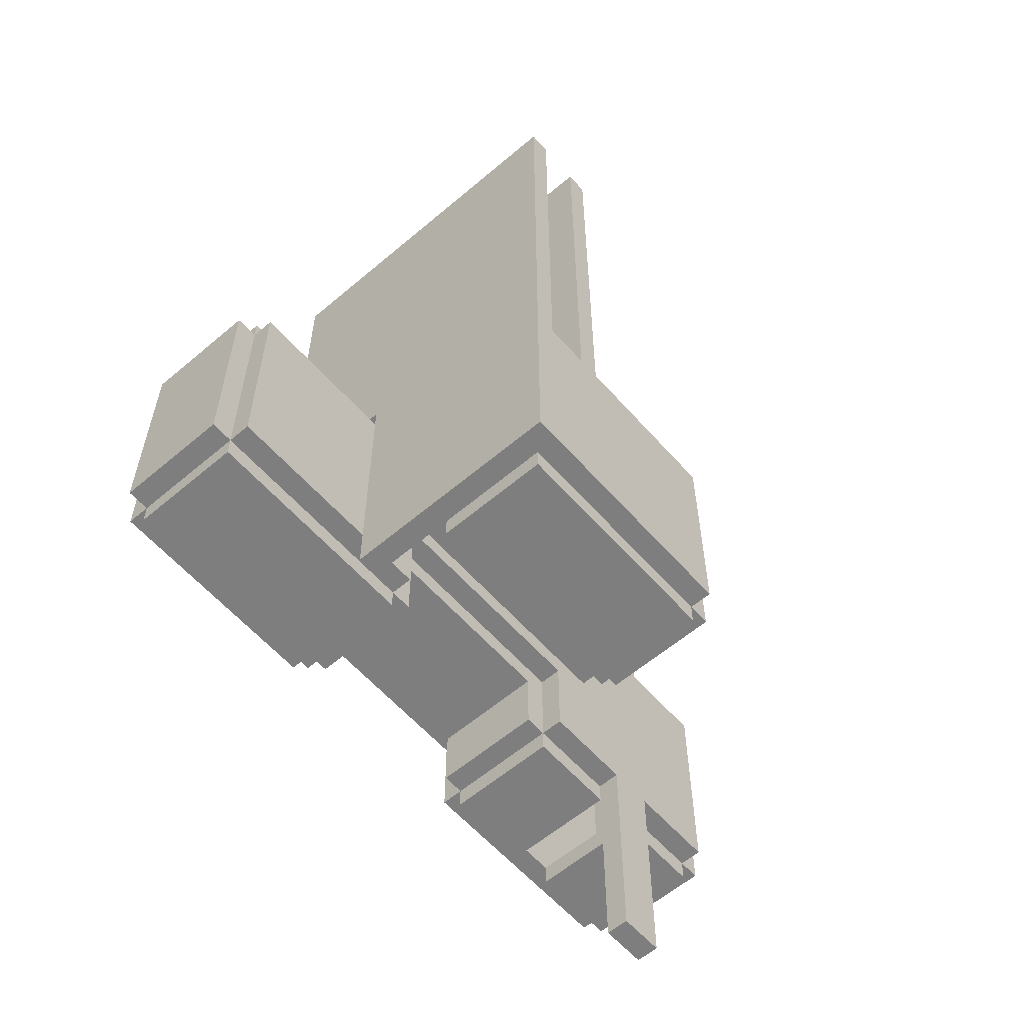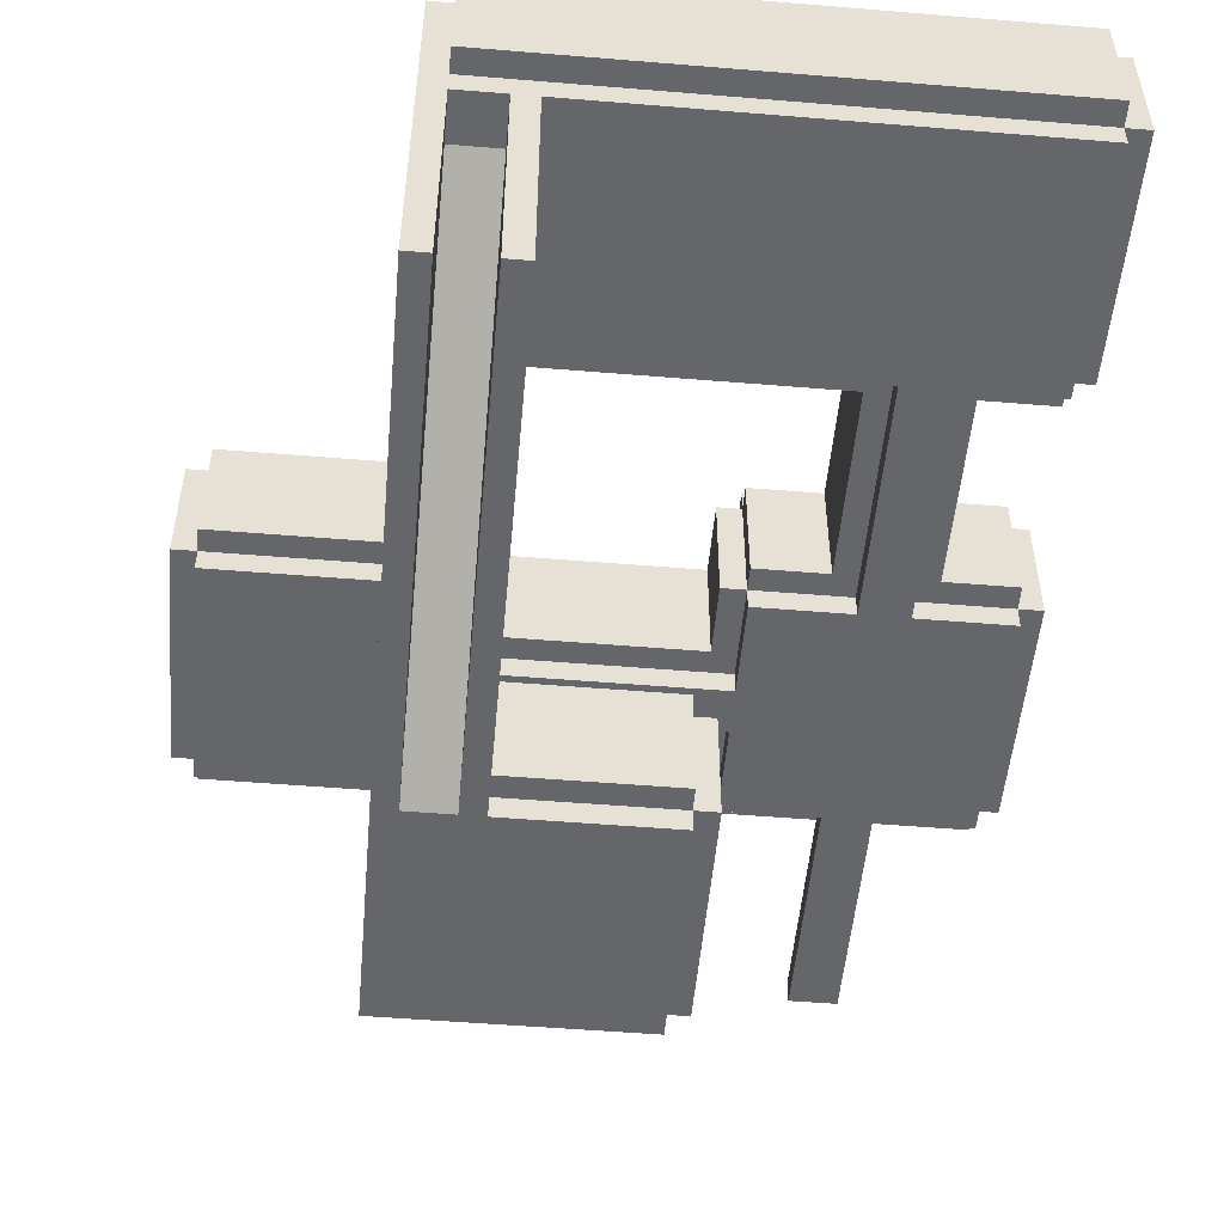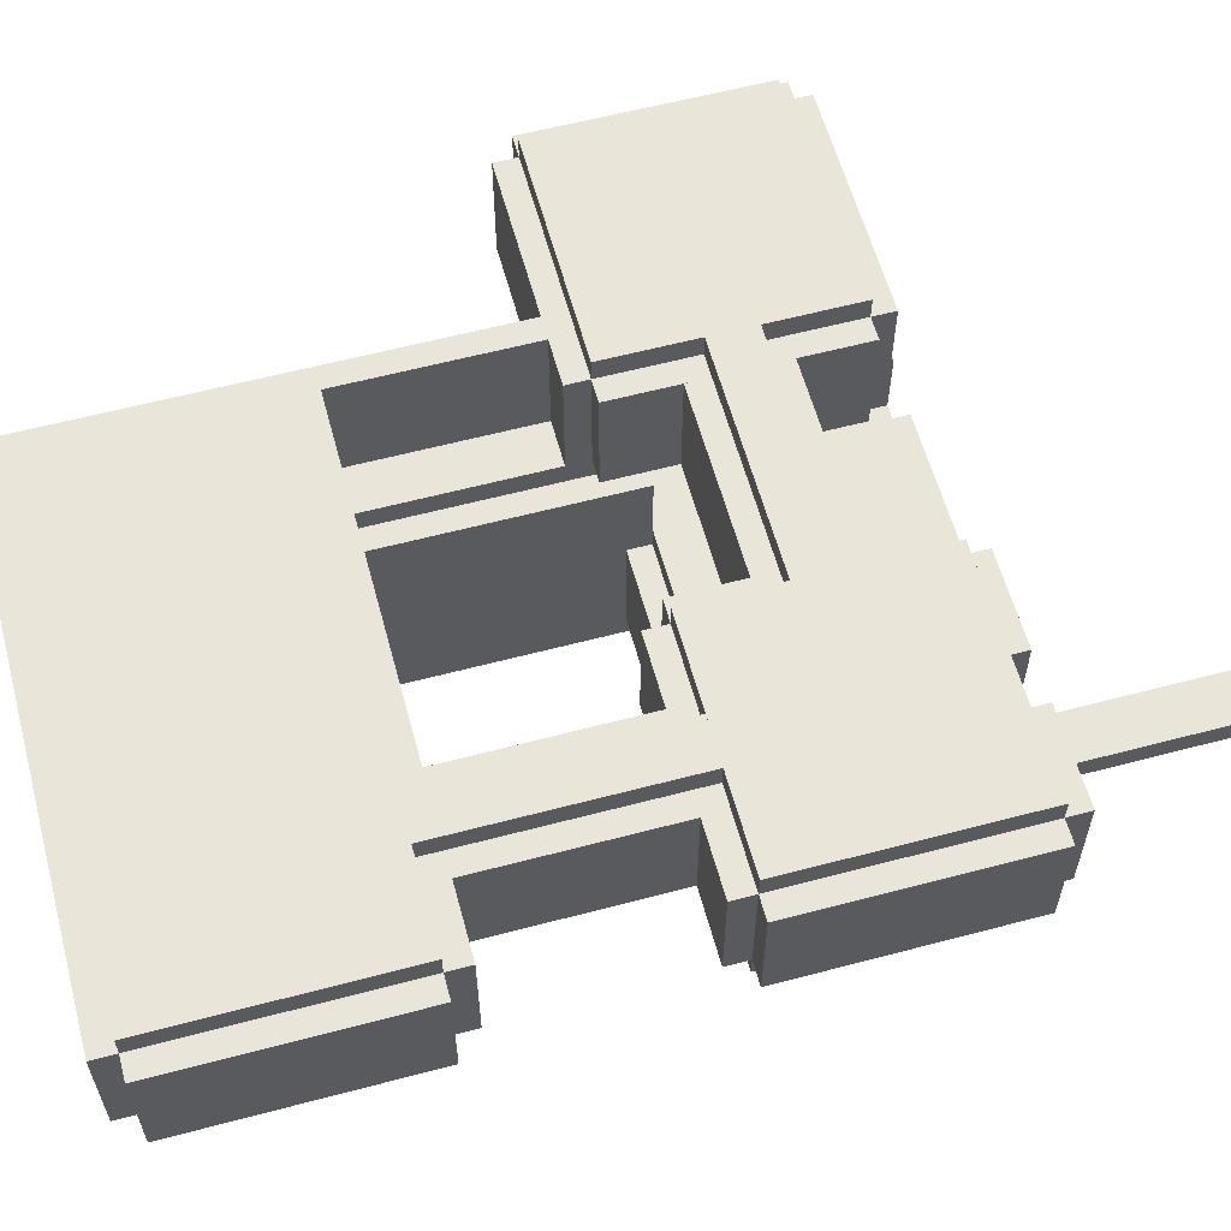
<metadata>
{"format":"obj","ext":"obj","renderer":"f3d","projection":"perspective","resolution":1024,"background":"white","views":[{"elev":-59.5,"azim":-48.9,"up":"+Z"},{"elev":-51.8,"azim":-5.1,"up":"+Y"},{"elev":59.7,"azim":74.8,"up":"+Y"}]}
</metadata>
<code>
o Cube_Cube.001
v -3.75 -0 3.75
v -3.75 -0.75 -3.75
v -3.75 -0.75 3.75
v -3.75 0 -3.75
v 3.75 -0.75 -3.75
v 3.75 0 -3.75
v 3.75 -0.75 3.75
v 3.75 -0 3.75
f 1 2 3
f 4 5 2
f 6 7 5
f 8 3 7
f 5 3 2
f 4 8 6
f 1 4 2
f 4 6 5
f 6 8 7
f 8 1 3
f 5 7 3
f 4 1 8
o Cube.001_Cube.002
v -4.5 3.75 3.75
v -4.5 0 -3.75
v -4.5 -0 3.75
v -4.5 3.75 -3.75
v -3.75 0 -3.75
v -3.75 3.75 -3.75
v -3.75 -0 3.75
v -3.75 3.75 3.75
f 9 10 11
f 12 13 10
f 14 15 13
f 16 11 15
f 13 11 10
f 12 16 14
f 9 12 10
f 12 14 13
f 14 16 15
f 16 9 11
f 13 15 11
f 12 9 16
o Cube.002_Cube.003
v -3.75 3.75 -3.75
v -3.75 0 -4.5
v -3.75 0 -3.75
v -3.75 3.75 -4.5
v 3.75 0 -4.5
v 3.75 3.75 -4.5
v 3.75 0 -3.75
v 3.75 3.75 -3.75
f 17 18 19
f 20 21 18
f 22 23 21
f 24 19 23
f 21 19 18
f 20 24 22
f 17 20 18
f 20 22 21
f 22 24 23
f 24 17 19
f 21 23 19
f 20 17 24
o Cube.003_Cube.004
v -3.75 3.75 4.5
v -3.75 -0 3.75
v -3.75 -0 4.5
v -3.75 3.75 3.75
v 3.75 -0 3.75
v 3.75 3.75 3.75
v 3.75 -0 4.5
v 3.75 3.75 4.5
f 25 26 27
f 28 29 26
f 30 31 29
f 32 27 31
f 29 27 26
f 28 32 30
f 25 28 26
f 28 30 29
f 30 32 31
f 32 25 27
f 29 31 27
f 28 25 32
o Cube.004_Cube.005
v 3.75 3.75 3.75
v 3.75 -0 0.75
v 3.75 -0 3.75
v 3.75 3.75 0.75
v 4.5 -0 0.75
v 4.5 3.75 0.75
v 4.5 -0 3.75
v 4.5 3.75 3.75
f 33 34 35
f 36 37 34
f 38 39 37
f 40 35 39
f 37 35 34
f 36 40 38
f 33 36 34
f 36 38 37
f 38 40 39
f 40 33 35
f 37 39 35
f 36 33 40
o Cube.005_Cube.006
v 3.75 3.75 -0.75
v 3.75 0 -3.75
v 3.75 0 -0.75
v 3.75 3.75 -3.75
v 4.5 0 -3.75
v 4.5 3.75 -3.75
v 4.5 0 -0.75
v 4.5 3.75 -0.75
f 41 42 43
f 44 45 42
f 46 47 45
f 48 43 47
f 45 43 42
f 44 48 46
f 41 44 42
f 44 46 45
f 46 48 47
f 48 41 43
f 45 47 43
f 44 41 48
o Cube.006_Cube.007
v 3.75 -0 0.75
v 3.75 -0.75 -0.75
v 3.75 -0.75 0.75
v 3.75 0 -0.75
v 11.25 -0.75 -0.75
v 11.25 0 -0.75
v 11.25 -0.75 0.75
v 11.25 -0 0.75
f 49 50 51
f 52 53 50
f 54 55 53
f 56 51 55
f 53 51 50
f 52 56 54
f 49 52 50
f 52 54 53
f 54 56 55
f 56 49 51
f 53 55 51
f 52 49 56
o Cube.007_Cube.008
v 4.5 3.75 -0.75
v 4.5 0 -1.5
v 4.5 0 -0.75
v 4.5 3.75 -1.5
v 10.5 0 -1.5
v 10.5 3.75 -1.5
v 10.5 0 -0.75
v 10.5 3.75 -0.75
f 57 58 59
f 60 61 58
f 62 63 61
f 64 59 63
f 61 59 58
f 60 64 62
f 57 60 58
f 60 62 61
f 62 64 63
f 64 57 59
f 61 63 59
f 60 57 64
o Cube.008_Cube.009
v 4.5 3.75 1.5
v 4.5 -0 0.75
v 4.5 -0 1.5
v 4.5 3.75 0.75
v 10.5 -0 0.75
v 10.5 3.75 0.75
v 10.5 -0 1.5
v 10.5 3.75 1.5
f 65 66 67
f 68 69 66
f 70 71 69
f 72 67 71
f 69 67 66
f 68 72 70
f 65 68 66
f 68 70 69
f 70 72 71
f 72 65 67
f 69 71 67
f 68 65 72
o Cube.009_Cube.010
v 11.25 -0 3.75
v 11.25 -0.75 -3.75
v 11.25 -0.75 3.75
v 11.25 0 -3.75
v 18.75 -0.75 -3.75
v 18.75 0 -3.75
v 18.75 -0.75 3.75
v 18.75 -0 3.75
f 73 74 75
f 76 77 74
f 78 79 77
f 80 75 79
f 77 75 74
f 76 80 78
f 73 76 74
f 76 78 77
f 78 80 79
f 80 73 75
f 77 79 75
f 76 73 80
o Cube.010_Cube.011
v 10.5 3.75 3.75
v 10.5 -0 0.75
v 10.5 -0 3.75
v 10.5 3.75 0.75
v 11.25 -0 0.75
v 11.25 3.75 0.75
v 11.25 -0 3.75
v 11.25 3.75 3.75
f 81 82 83
f 84 85 82
f 86 87 85
f 88 83 87
f 85 83 82
f 84 88 86
f 81 84 82
f 84 86 85
f 86 88 87
f 88 81 83
f 85 87 83
f 84 81 88
o Cube.011_Cube.012
v 10.5 3.75 -0.75
v 10.5 0 -3.75
v 10.5 0 -0.75
v 10.5 3.75 -3.75
v 11.25 0 -3.75
v 11.25 3.75 -3.75
v 11.25 0 -0.75
v 11.25 3.75 -0.75
f 89 90 91
f 92 93 90
f 94 95 93
f 96 91 95
f 93 91 90
f 92 96 94
f 89 92 90
f 92 94 93
f 94 96 95
f 96 89 91
f 93 95 91
f 92 89 96
o Cube.013_Cube.015
v 11.25 3.75 4.5
v 11.25 -0 3.75
v 11.25 -0 4.5
v 11.25 3.75 3.75
v 14.25 -0 3.75
v 14.25 3.75 3.75
v 14.25 -0 4.5
v 14.25 3.75 4.5
f 97 98 99
f 100 101 98
f 102 103 101
f 104 99 103
f 101 99 98
f 100 104 102
f 97 100 98
f 100 102 101
f 102 104 103
f 104 97 99
f 101 103 99
f 100 97 104
o Cube.014_Cube.016
v 15.75 3.75 4.5
v 15.75 -0 3.75
v 15.75 -0 4.5
v 15.75 3.75 3.75
v 18.75 -0 3.75
v 18.75 3.75 3.75
v 18.75 -0 4.5
v 18.75 3.75 4.5
f 105 106 107
f 108 109 106
f 110 111 109
f 112 107 111
f 109 107 106
f 108 112 110
f 105 108 106
f 108 110 109
f 110 112 111
f 112 105 107
f 109 111 107
f 108 105 112
o Cube.015_Cube.018
v 11.25 3.75 -3.75
v 11.25 0 -4.5
v 11.25 0 -3.75
v 11.25 3.75 -4.5
v 14.25 0 -4.5
v 14.25 3.75 -4.5
v 14.25 0 -3.75
v 14.25 3.75 -3.75
f 113 114 115
f 116 117 114
f 118 119 117
f 120 115 119
f 117 115 114
f 116 120 118
f 113 116 114
f 116 118 117
f 118 120 119
f 120 113 115
f 117 119 115
f 116 113 120
o Cube.012_Cube.017
v 15.75 3.75 -3.75
v 15.75 0 -4.5
v 15.75 0 -3.75
v 15.75 3.75 -4.5
v 18.75 0 -4.5
v 18.75 3.75 -4.5
v 18.75 0 -3.75
v 18.75 3.75 -3.75
f 121 122 123
f 124 125 122
f 126 127 125
f 128 123 127
f 125 123 122
f 124 128 126
f 121 124 122
f 124 126 125
f 126 128 127
f 128 121 123
f 125 127 123
f 124 121 128
o Cube.016_Cube.019
v 18.75 3.75 18.75
v 18.75 -0 11.25
v 18.75 -1e-06 18.75
v 18.75 3.75 11.25
v 19.5 -0 11.25
v 19.5 3.75 11.25
v 19.5 -1e-06 18.75
v 19.5 3.75 18.75
f 129 130 131
f 132 133 130
f 134 135 133
f 136 131 135
f 133 131 130
f 132 136 134
f 129 132 130
f 132 134 133
f 134 136 135
f 136 129 131
f 133 135 131
f 132 129 136
o Cube.017_Cube.020
v 14.25 -0 11.25
v 14.25 -0.75 3.75
v 14.25 -0.75 11.25
v 14.25 -0 3.75
v 15.75 -0.75 3.75
v 15.75 -0 3.75
v 15.75 -0.75 11.25
v 15.75 -0 11.25
f 137 138 139
f 140 141 138
f 142 143 141
f 144 139 143
f 141 139 138
f 140 144 142
f 137 140 138
f 140 142 141
f 142 144 143
f 144 137 139
f 141 143 139
f 140 137 144
o Cube.018_Cube.021
v 3.75 -1e-06 18.75
v 3.75 -0.75 11.25
v 3.75 -0.75 18.75
v 3.75 -0 11.25
v 18.75 -0.75 11.25
v 18.75 -0 11.25
v 18.75 -0.75 18.75
v 18.75 -1e-06 18.75
f 145 146 147
f 148 149 146
f 150 151 149
f 152 147 151
f 149 147 146
f 148 152 150
f 145 148 146
f 148 150 149
f 150 152 151
f 152 145 147
f 149 151 147
f 148 145 152
o Cube.019_Cube.022
v 13.5 3.75 10.5
v 13.5 -0 4.5
v 13.5 -0 10.5
v 13.5 3.75 4.5
v 14.25 -0 4.5
v 14.25 3.75 4.5
v 14.25 -0 10.5
v 14.25 3.75 10.5
f 153 154 155
f 156 157 154
f 158 159 157
f 160 155 159
f 157 155 154
f 156 160 158
f 153 156 154
f 156 158 157
f 158 160 159
f 160 153 155
f 157 159 155
f 156 153 160
o Cube.020_Cube.023
v 15.75 3.75 10.5
v 15.75 -0 4.5
v 15.75 -0 10.5
v 15.75 3.75 4.5
v 16.5 -0 4.5
v 16.5 3.75 4.5
v 16.5 -0 10.5
v 16.5 3.75 10.5
f 161 162 163
f 164 165 162
f 166 167 165
f 168 163 167
f 165 163 162
f 164 168 166
f 161 164 162
f 164 166 165
f 166 168 167
f 168 161 163
f 165 167 163
f 164 161 168
o Cube.022_Cube.025
v 2.25 3.75 11.25
v 2.25 -0 10.5
v 2.25 -0 11.25
v 2.25 3.75 10.5
v 14.25 -0 10.5
v 14.25 3.75 10.5
v 14.25 -0 11.25
v 14.25 3.75 11.25
f 169 170 171
f 172 173 170
f 174 175 173
f 176 171 175
f 173 171 170
f 172 176 174
f 169 172 170
f 172 174 173
f 174 176 175
f 176 169 171
f 173 175 171
f 172 169 176
o Cube.021_Cube.024
v 15.75 3.75 11.25
v 15.75 -0 10.5
v 15.75 -0 11.25
v 15.75 3.75 10.5
v 18.75 -0 10.5
v 18.75 3.75 10.5
v 18.75 -0 11.25
v 18.75 3.75 11.25
f 177 178 179
f 180 181 178
f 182 183 181
f 184 179 183
f 181 179 178
f 180 184 182
f 177 180 178
f 180 182 181
f 182 184 183
f 184 177 179
f 181 183 179
f 180 177 184
o Cube.023_Cube.026
v 3.75 -0.75 18.75
v 3.75 -8.25 2.25
v 3.75 -8.25 18.75
v 3.75 -0.75 2.25
v 4.5 -8.25 2.25
v 4.5 -0.75 2.25
v 4.5 -8.25 18.75
v 4.5 -0.75 18.75
f 185 186 187
f 188 189 186
f 190 191 189
f 192 187 191
f 189 187 186
f 188 192 190
f 185 188 186
f 188 190 189
f 190 192 191
f 192 185 187
f 189 191 187
f 188 185 192
o Cube.024_Cube.027
v 2.25 3.75 19.5
v 2.25 -1e-06 18.75
v 2.25 -1e-06 19.5
v 2.25 3.75 18.75
v 18.75 -1e-06 18.75
v 18.75 3.75 18.75
v 18.75 -1e-06 19.5
v 18.75 3.75 19.5
f 193 194 195
f 196 197 194
f 198 199 197
f 200 195 199
f 197 195 194
f 196 200 198
f 193 196 194
f 196 198 197
f 198 200 199
f 200 193 195
f 197 199 195
f 196 193 200
o Cube.025_Cube.028
v 2.25 -0.75 17.25
v 2.25 -7.5 2.25
v 2.25 -8.25 2.25
v 3.75 -8.25 2.25
v 3.75 -7.5 2.25
v 3.75 -0.75 17.25
v 3.75 -1e-06 17.25
v 2.25 -1e-06 17.25
f 201 202 203
f 202 204 203
f 205 206 204
f 207 201 206
f 204 201 203
f 202 207 205
f 201 208 202
f 202 205 204
f 205 207 206
f 207 208 201
f 204 206 201
f 202 208 207
o Cube.026_Cube.030
v 1.5 3.75 18.75
v 1.5 -8.25 4.5
v 1.5 -8.25 18.75
v 1.5 3.75 4.5
v 2.25 -8.25 4.5
v 2.25 3.75 4.5
v 2.25 -8.25 18.75
v 2.25 3.75 18.75
f 209 210 211
f 212 213 210
f 214 215 213
f 216 211 215
f 213 211 210
f 212 216 214
f 209 212 210
f 212 214 213
f 214 216 215
f 216 209 211
f 213 215 211
f 212 209 216
o Cube.027_Cube.032
v 2.25 -7.5 2.25
v 2.25 -8.25 -5.25
v 2.25 -8.25 2.25
v 2.25 -7.5 -5.25
v 9.75 -8.25 -5.25
v 9.75 -7.5 -5.25
v 9.75 -8.25 2.25
v 9.75 -7.5 2.25
f 217 218 219
f 220 221 218
f 222 223 221
f 224 219 223
f 221 219 218
f 220 224 222
f 217 220 218
f 220 222 221
f 222 224 223
f 224 217 219
f 221 223 219
f 220 217 224
o Cube.028_Cube.033
v 2.25 -0 11.25
v 2.25 -0.75 3.75
v 2.25 -0.75 11.25
v 2.25 -0 3.75
v 3.75 -0.75 3.75
v 3.75 -0 3.75
v 3.75 -0.75 11.25
v 3.75 -0 11.25
f 225 226 227
f 228 229 226
f 230 231 229
f 232 227 231
f 229 227 226
f 228 232 230
f 225 228 226
f 228 230 229
f 230 232 231
f 232 225 227
f 229 231 227
f 228 225 232
o Cube.029_Cube.034
v 2.25 -1e-06 18.75
v 2.25 -0.75 17.25
v 2.25 -0.75 18.75
v 2.25 -1e-06 17.25
v 3.75 -0.75 17.25
v 3.75 -1e-06 17.25
v 3.75 -0.75 18.75
v 3.75 -1e-06 18.75
f 233 234 235
f 236 237 234
f 238 239 237
f 240 235 239
f 237 235 234
f 236 240 238
f 233 236 234
f 236 238 237
f 238 240 239
f 240 233 235
f 237 239 235
f 236 233 240
o Cube.030_Cube.035
v 1.5 -0.75 4.5
v 1.5 -8.25 -5.25
v 1.5 -8.25 4.5
v 1.5 -0.75 -5.25
v 2.25 -8.25 -5.25
v 2.25 -0.75 -5.25
v 2.25 -8.25 4.5
v 2.25 -0.75 4.5
f 241 242 243
f 244 245 242
f 246 247 245
f 248 243 247
f 245 243 242
f 244 248 246
f 241 244 242
f 244 246 245
f 246 248 247
f 248 241 243
f 245 247 243
f 244 241 248
o Cube.031_Cube.036
v 2.25 -3.75 -5.25
v 2.25 -7.5 -6
v 2.25 -7.5 -5.25
v 2.25 -3.75 -6
v 9.75 -7.5 -6
v 9.75 -3.75 -6
v 9.75 -7.5 -5.25
v 9.75 -3.75 -5.25
f 249 250 251
f 252 253 250
f 254 255 253
f 256 251 255
f 253 251 250
f 252 256 254
f 249 252 250
f 252 254 253
f 254 256 255
f 256 249 251
f 253 255 251
f 252 249 256
o Cube.032_Cube.037
v 9.75 -3.75 2.25
v 9.75 -7.5 -5.25
v 9.75 -7.5 2.25
v 9.75 -3.75 -5.25
v 10.5 -7.5 -5.25
v 10.5 -3.75 -5.25
v 10.5 -7.5 2.25
v 10.5 -3.75 2.25
f 257 258 259
f 260 261 258
f 262 263 261
f 264 259 263
f 261 259 258
f 260 264 262
f 257 260 258
f 260 262 261
f 262 264 263
f 264 257 259
f 261 263 259
f 260 257 264
o Cube.033_Cube.038
v 4.5 -3.75 3
v 4.5 -7.5 2.25
v 4.5 -7.5 3
v 4.5 -3.75 2.25
v 9.75 -7.5 2.25
v 9.75 -3.75 2.25
v 9.75 -7.5 3
v 9.75 -3.75 3
f 265 266 267
f 268 269 266
f 270 271 269
f 272 267 271
f 269 267 266
f 268 272 270
f 265 268 266
f 268 270 269
f 270 272 271
f 272 265 267
f 269 271 267
f 268 265 272
o Cube.034_Cube.039
v 11.25 4.5 3.75
v 11.25 3.75 -3.75
v 11.25 3.75 3.75
v 11.25 4.5 -3.75
v 18.75 3.75 -3.75
v 18.75 4.5 -3.75
v 18.75 3.75 3.75
v 18.75 4.5 3.75
f 273 274 275
f 276 277 274
f 278 279 277
f 280 275 279
f 277 275 274
f 276 280 278
f 273 276 274
f 276 278 277
f 278 280 279
f 280 273 275
f 277 279 275
f 276 273 280
o Cube.035_Cube.040
v 14.25 4.5 11.25
v 14.25 3.75 3.75
v 14.25 3.75 11.25
v 14.25 4.5 3.75
v 15.75 3.75 3.75
v 15.75 4.5 3.75
v 15.75 3.75 11.25
v 15.75 4.5 11.25
f 281 282 283
f 284 285 282
f 286 287 285
f 288 283 287
f 285 283 282
f 284 288 286
f 281 284 282
f 284 286 285
f 286 288 287
f 288 281 283
f 285 287 283
f 284 281 288
o Cube.036_Cube.041
v 2.25 4.5 18.75
v 2.25 3.75 11.25
v 2.25 3.75 18.75
v 2.25 4.5 11.25
v 18.75 3.75 11.25
v 18.75 4.5 11.25
v 18.75 3.75 18.75
v 18.75 4.5 18.75
f 289 290 291
f 292 293 290
f 294 295 293
f 296 291 295
f 293 291 290
f 292 296 294
f 289 292 290
f 292 294 293
f 294 296 295
f 296 289 291
f 293 295 291
f 292 289 296
o Cube.037_Cube.042
v 2.25 -3 2.25
v 2.25 -3.75 -5.25
v 2.25 -3.75 2.25
v 2.25 -3 -5.25
v 9.75 -3.75 -5.25
v 9.75 -3 -5.25
v 9.75 -3.75 2.25
v 9.75 -3 2.25
f 297 298 299
f 300 301 298
f 302 303 301
f 304 299 303
f 301 299 298
f 300 304 302
f 297 300 298
f 300 302 301
f 302 304 303
f 304 297 299
f 301 303 299
f 300 297 304
o Cube.038_Cube.043
v -3.75 4.5 3.75
v -3.75 3.75 -3.75
v -3.75 3.75 3.75
v -3.75 4.5 -3.75
v 3.75 3.75 -3.75
v 3.75 4.5 -3.75
v 3.75 3.75 3.75
v 3.75 4.5 3.75
f 305 306 307
f 308 309 306
f 310 311 309
f 312 307 311
f 309 307 306
f 308 312 310
f 305 308 306
f 308 310 309
f 310 312 311
f 312 305 307
f 309 311 307
f 308 305 312
o Cube.039_Cube.044
v 3.75 4.5 0.75
v 3.75 3.75 -0.75
v 3.75 3.75 0.75
v 3.75 4.5 -0.75
v 11.25 3.75 -0.75
v 11.25 4.5 -0.75
v 11.25 3.75 0.75
v 11.25 4.5 0.75
f 313 314 315
f 316 317 314
f 318 319 317
f 320 315 319
f 317 315 314
f 316 320 318
f 313 316 314
f 316 318 317
f 318 320 319
f 320 313 315
f 317 319 315
f 316 313 320
o Cube.040_Cube.045
v 14.25 0 -3.75
v 14.25 -0.75 -11.25
v 14.25 -0.75 -3.75
v 14.25 0 -11.25
v 15.75 -0.75 -11.25
v 15.75 0 -11.25
v 15.75 -0.75 -3.75
v 15.75 0 -3.75
f 321 322 323
f 324 325 322
f 326 327 325
f 328 323 327
f 325 323 322
f 324 328 326
f 321 324 322
f 324 326 325
f 326 328 327
f 328 321 323
f 325 327 323
f 324 321 328
o Cube.041_Cube.046
v 18.75 3.75 3.75
v 18.75 0 -3.75
v 18.75 -0 3.75
v 18.75 3.75 -3.75
v 19.5 0 -3.75
v 19.5 3.75 -3.75
v 19.5 -0 3.75
v 19.5 3.75 3.75
f 329 330 331
f 332 333 330
f 334 335 333
f 336 331 335
f 333 331 330
f 332 336 334
f 329 332 330
f 332 334 333
f 334 336 335
f 336 329 331
f 333 335 331
f 332 329 336
o Cube.042_Cube.047
v 2.25 -3 2.25
v 2.25 -3.75 -5.25
v 2.25 -3.75 2.25
v 2.25 -3 -5.25
v 9.75 -3.75 -5.25
v 9.75 -3 -5.25
v 9.75 -3.75 2.25
v 9.75 -3 2.25
f 337 338 339
f 340 341 338
f 342 343 341
f 344 339 343
f 341 339 338
f 340 344 342
f 337 340 338
f 340 342 341
f 342 344 343
f 344 337 339
f 341 343 339
f 340 337 344
o Cube.043_Cube.048
v 2.25 -0.75 3
v 2.25 -3.75 2.25
v 2.25 -3.75 3
v 2.25 -0.75 2.25
v 3.75 -3.75 2.25
v 3.75 -0.75 2.25
v 3.75 -3.75 3
v 3.75 -0.75 3
f 345 346 347
f 348 349 346
f 350 351 349
f 352 347 351
f 349 347 346
f 348 352 350
f 345 348 346
f 348 350 349
f 350 352 351
f 352 345 347
f 349 351 347
f 348 345 352

</code>
